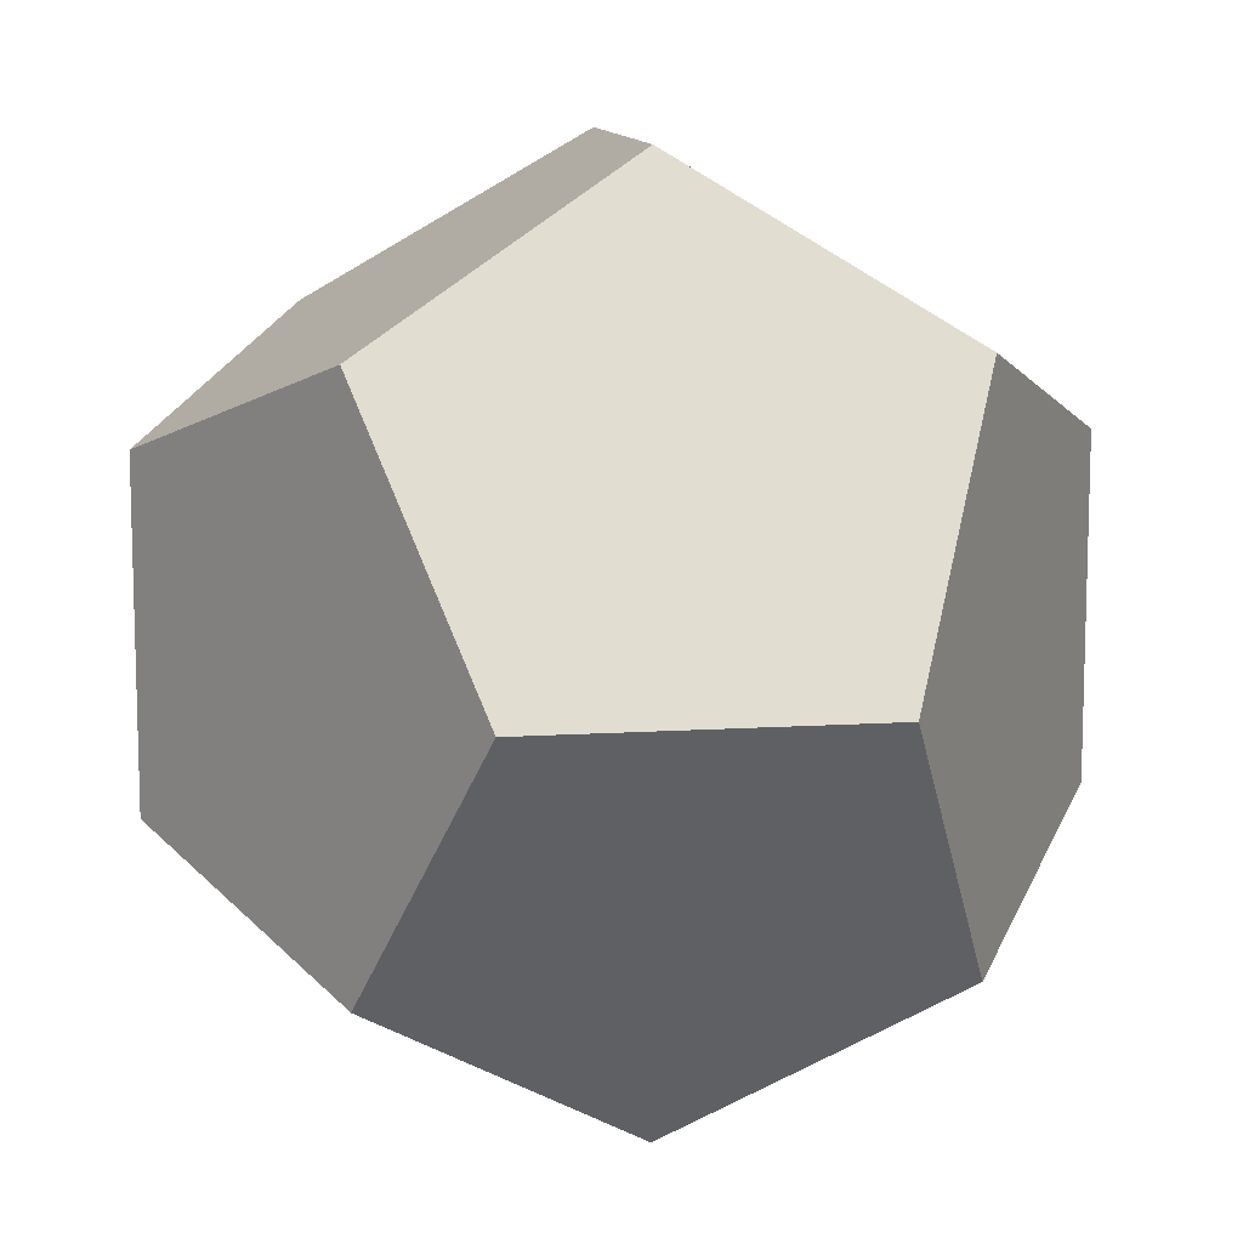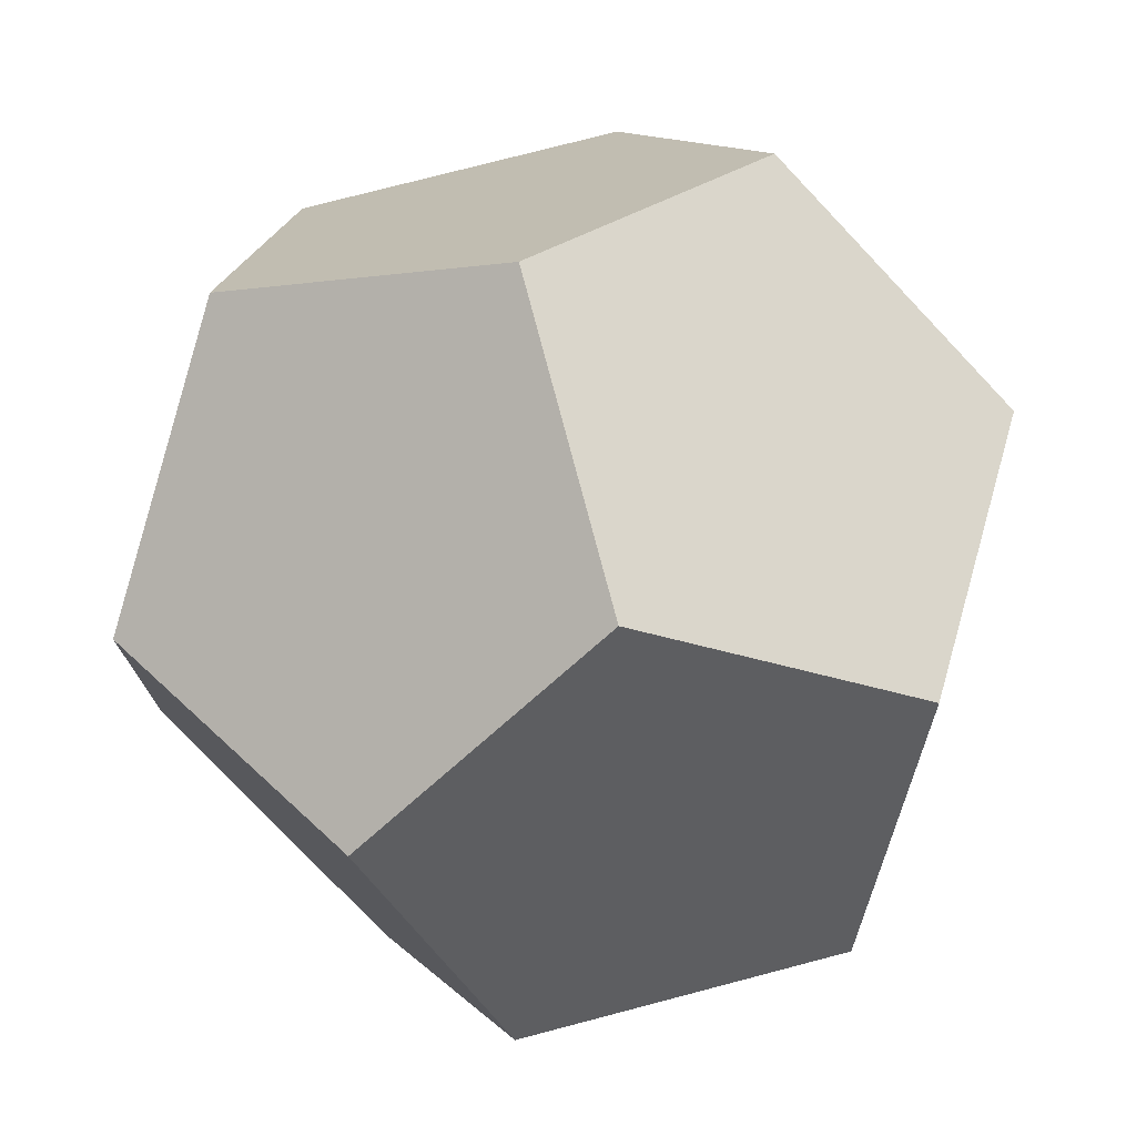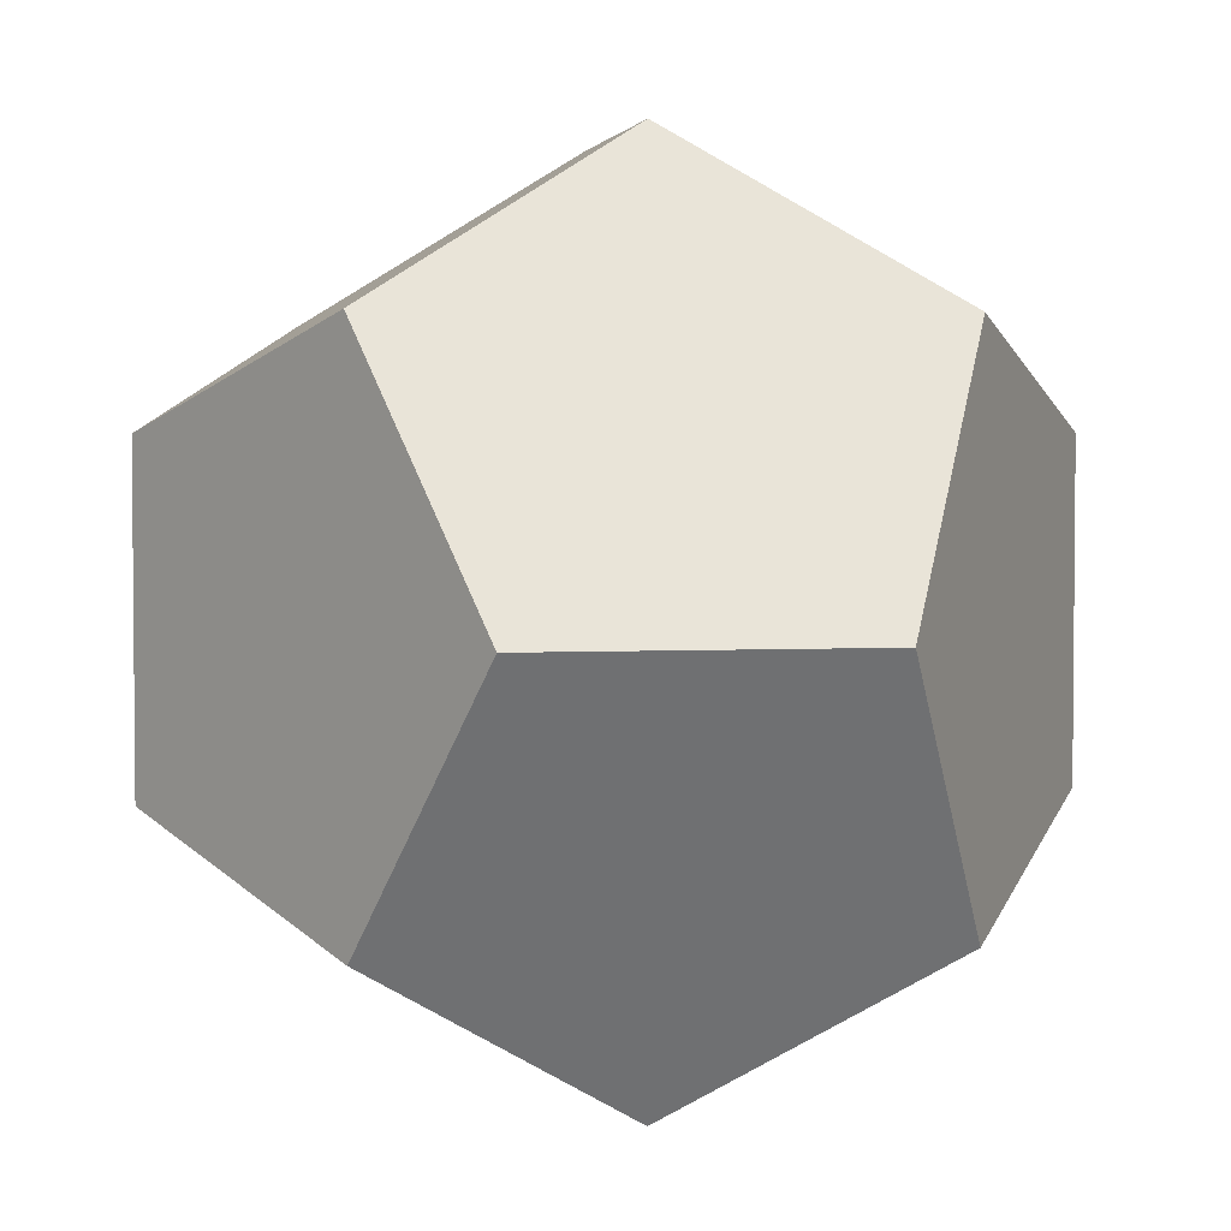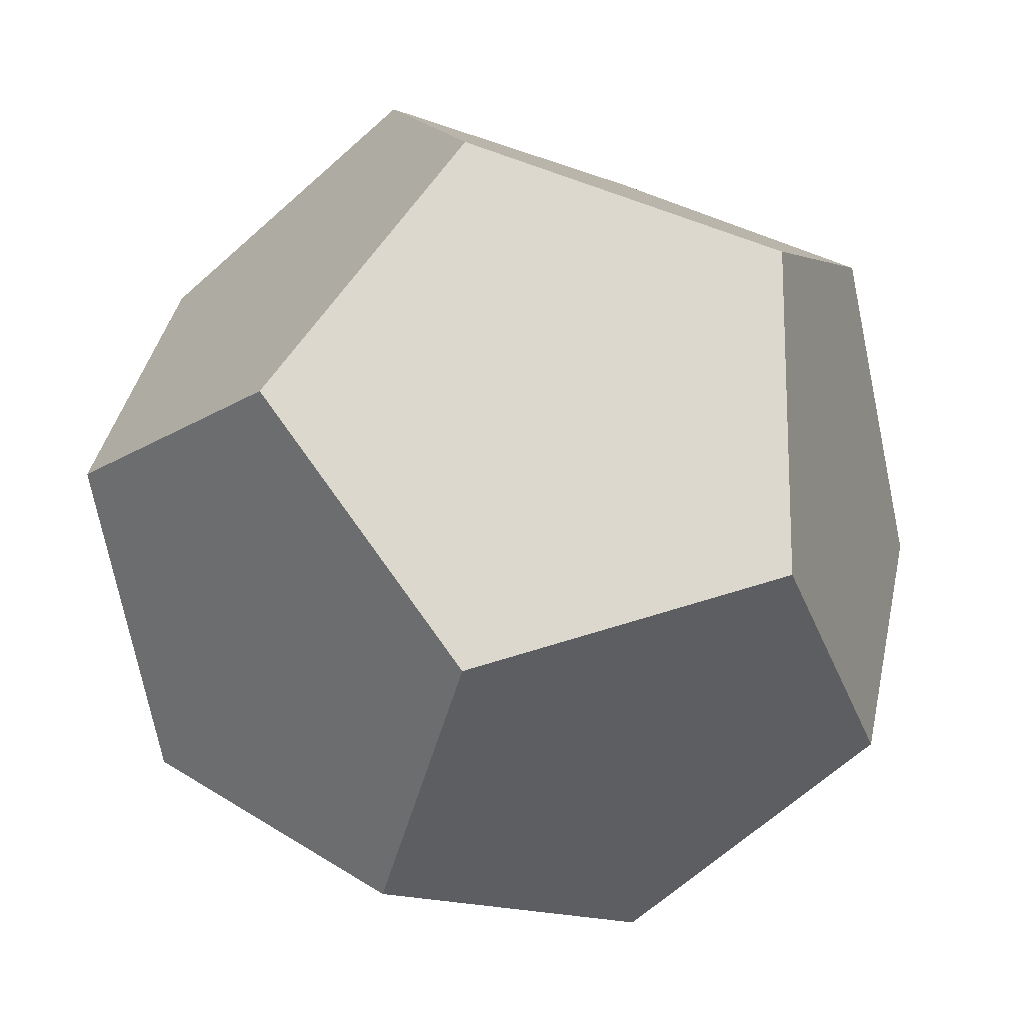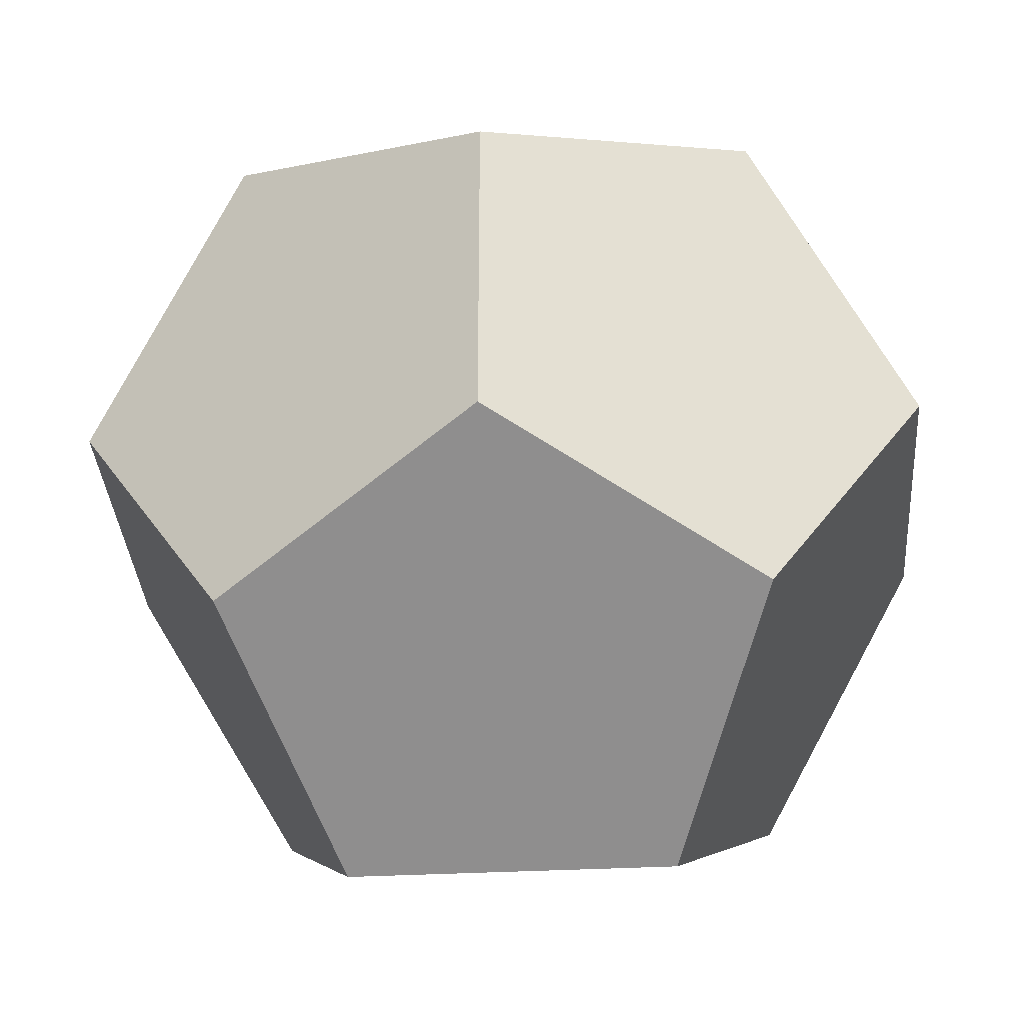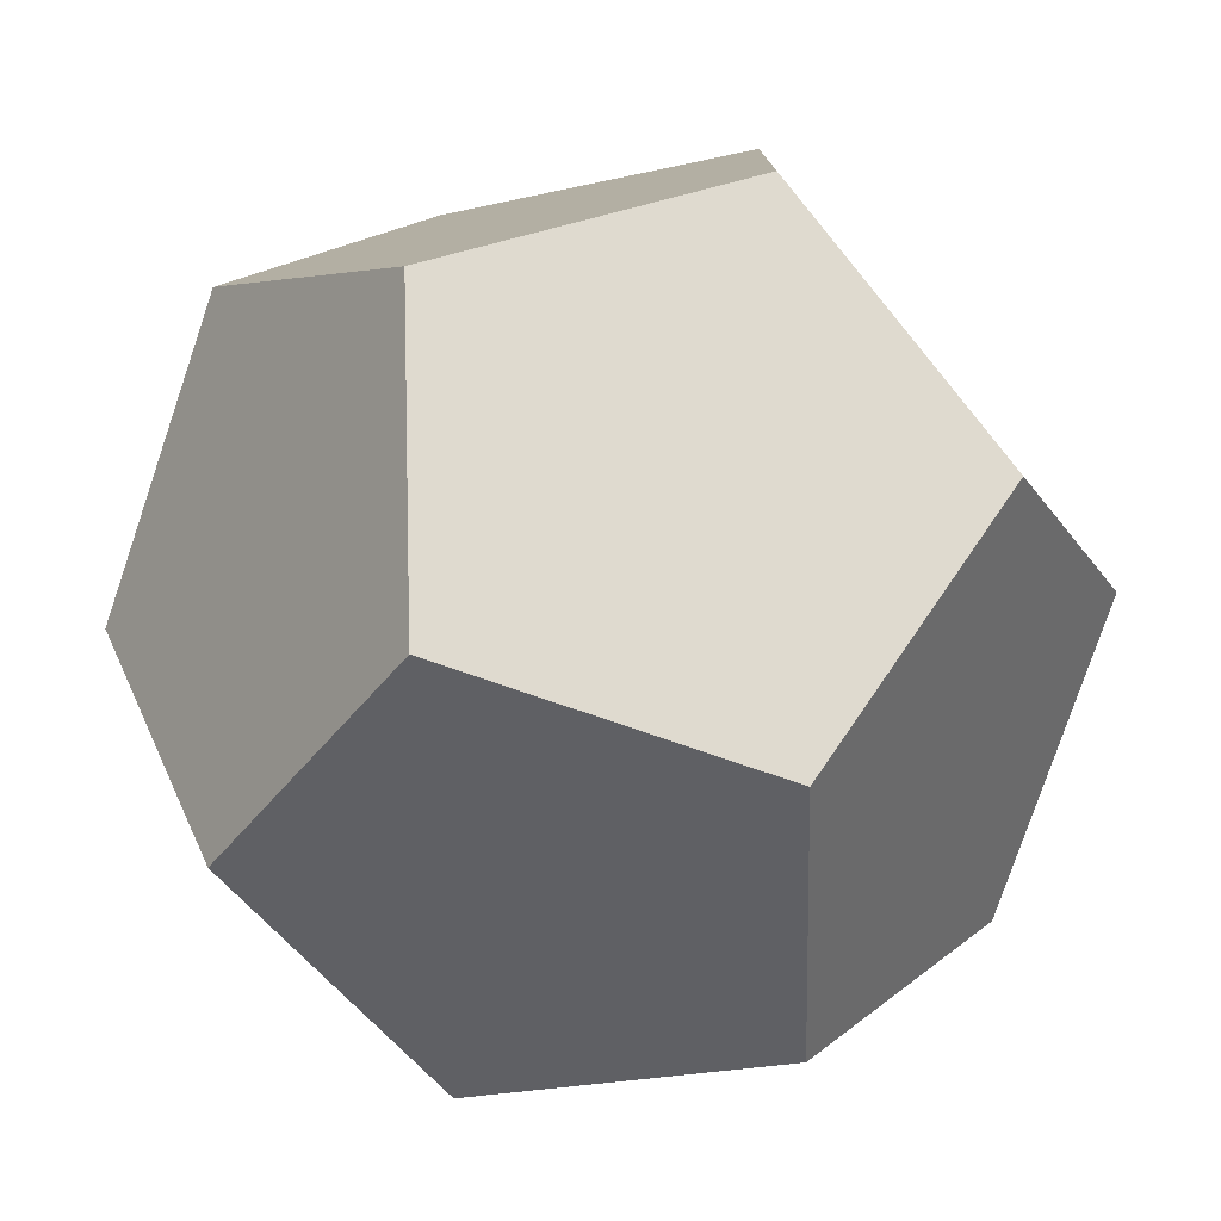
<metadata>
{"format":"obj","ext":"obj","renderer":"f3d","projection":"perspective","resolution":1024,"background":"white","views":[{"elev":11.2,"azim":171.0,"up":"+Y"},{"elev":75.7,"azim":-14.7,"up":"+Y"},{"elev":3.6,"azim":80.4,"up":"+Z"},{"elev":-16.8,"azim":-128.0,"up":"+Y"},{"elev":-33.7,"azim":94.2,"up":"+Y"},{"elev":-78.5,"azim":71.2,"up":"+Y"}]}
</metadata>
<code>
o Solid
v 0.5774 0.5774 -0.5774
v 0.5774 -0.5774 -0.5774
v 0.5774 0.5774 0.5774
v 0.5774 -0.5774 0.5774
v -0.5774 0.5774 -0.5774
v -0.5774 -0.5774 -0.5774
v -0.5774 0.5774 0.5774
v -0.5774 -0.5774 0.5774
v 0.3568 0 -0.9342
v -0.3568 0 -0.9342
v 0.3568 0 0.9342
v -0.3568 0 0.9342
v 0.9342 0.3568 0
v 0.9342 -0.3568 0
v -0.9342 0.3568 0
v -0.9342 -0.3568 0
v 0 0.9342 -0.3568
v 0 0.9342 0.3568
v 0 -0.9342 -0.3568
v 0 -0.9342 0.3568
f 1 9 10 5 17
f 1 13 14 2 9
f 1 17 18 3 13
f 9 2 19 6 10
f 13 3 11 4 14
f 17 5 15 7 18
f 10 6 16 15 5
f 7 12 11 3 18
f 4 20 19 2 14
f 8 16 6 19 20
f 8 12 7 15 16
f 8 20 4 11 12

</code>
